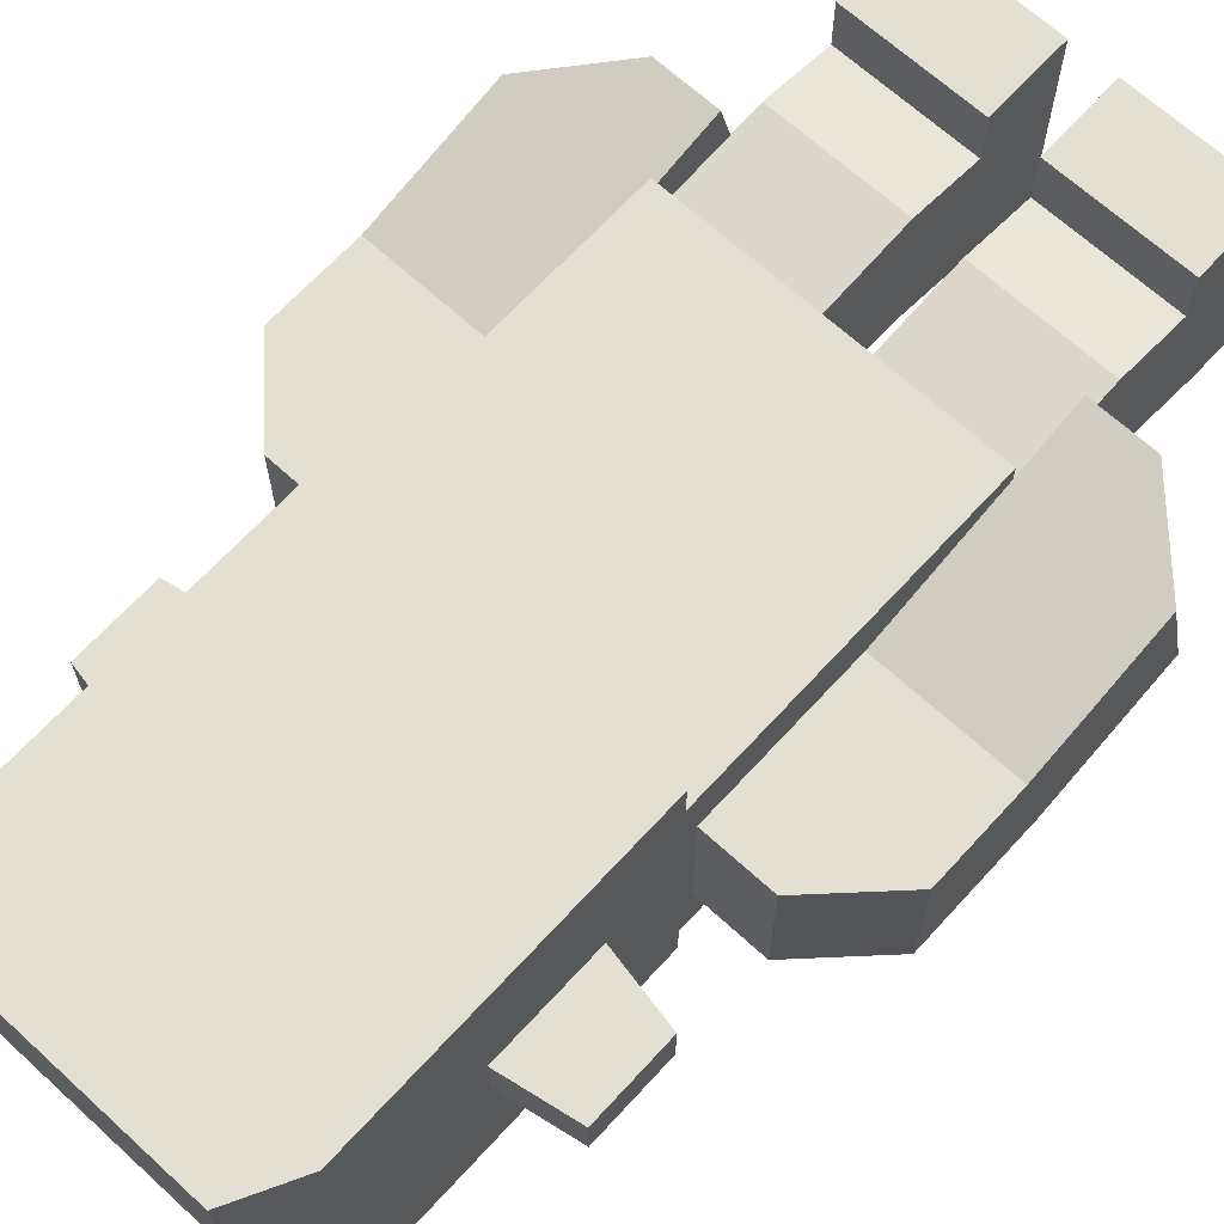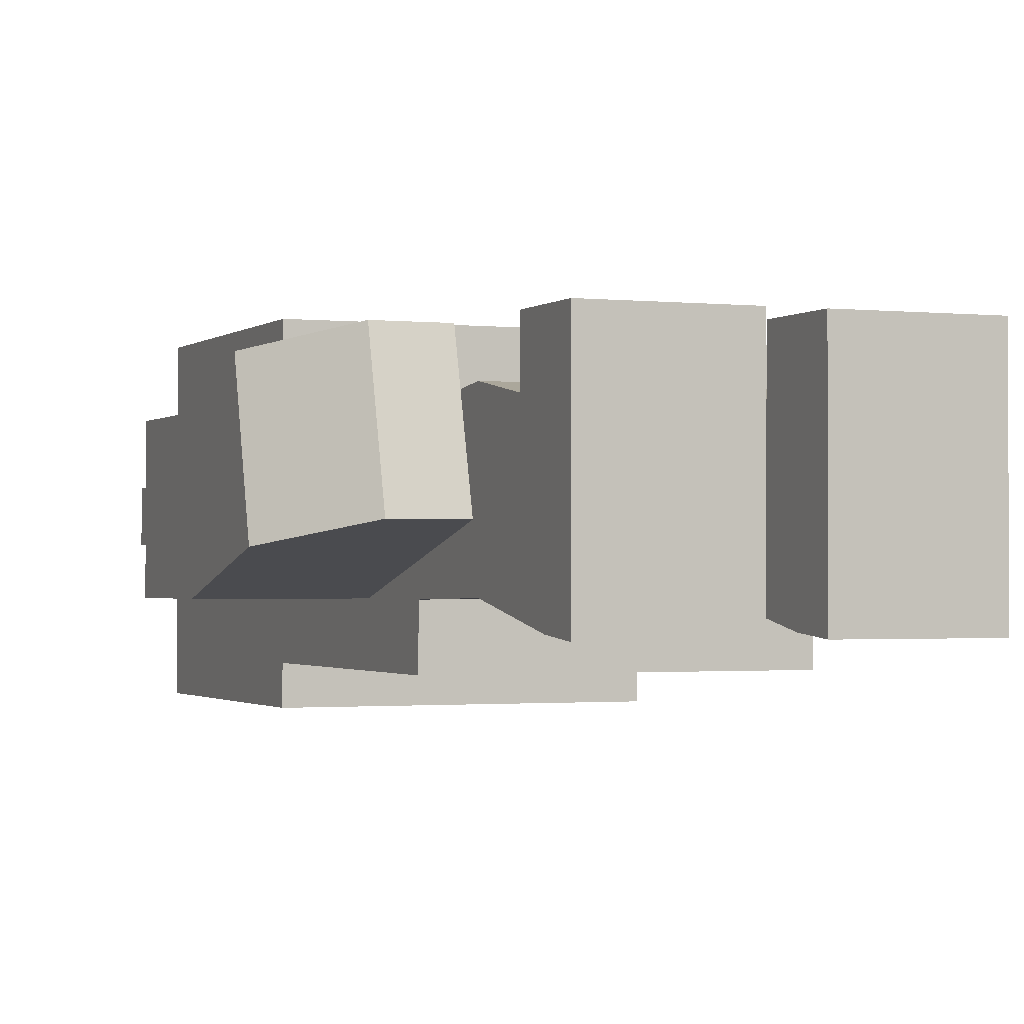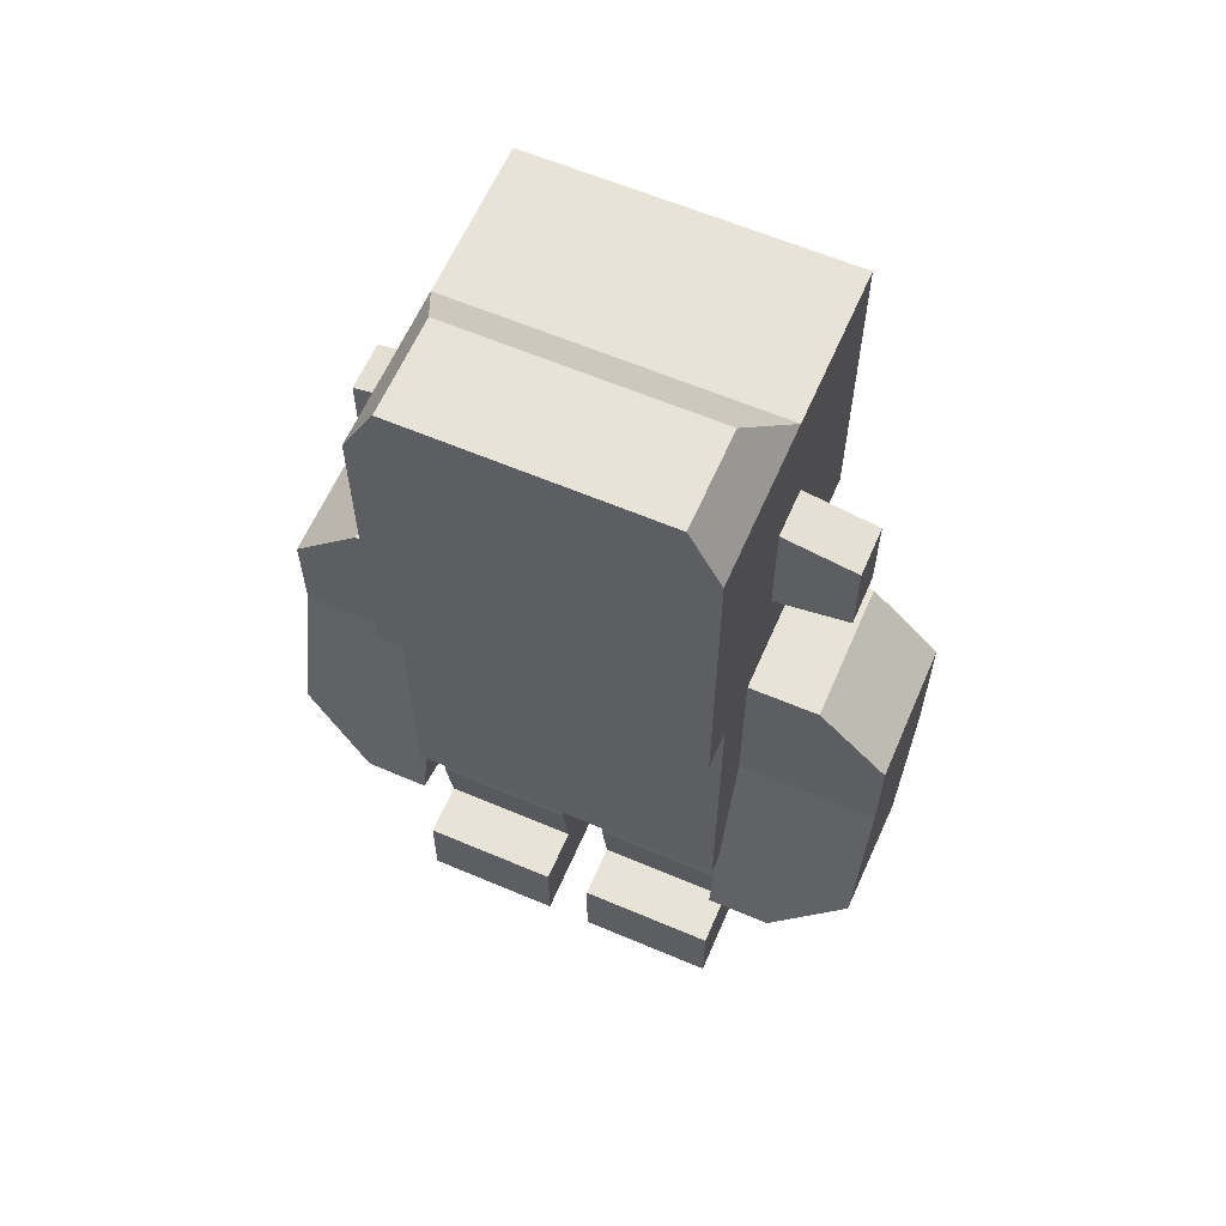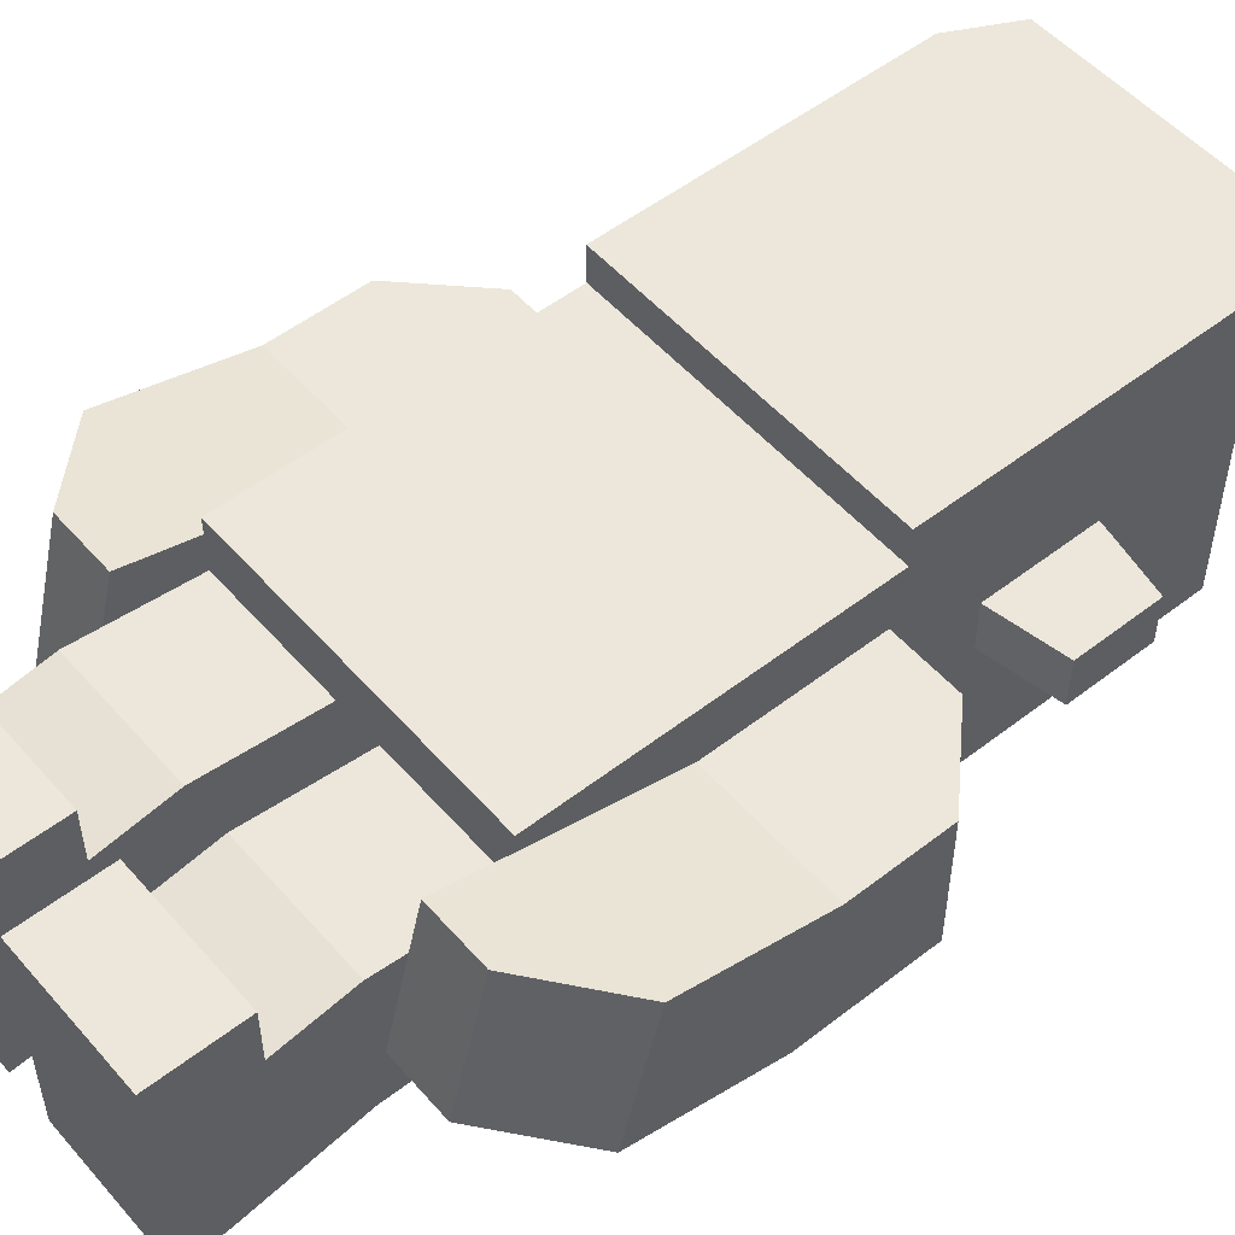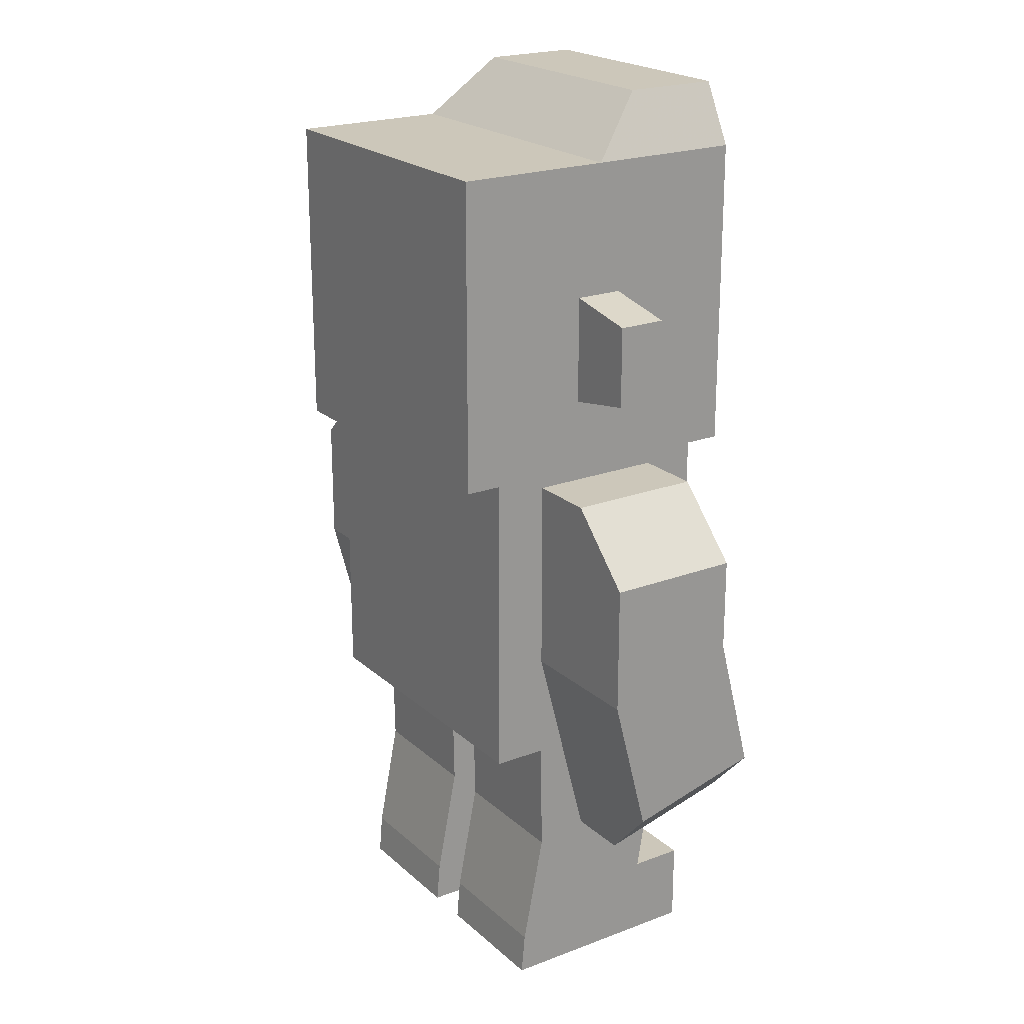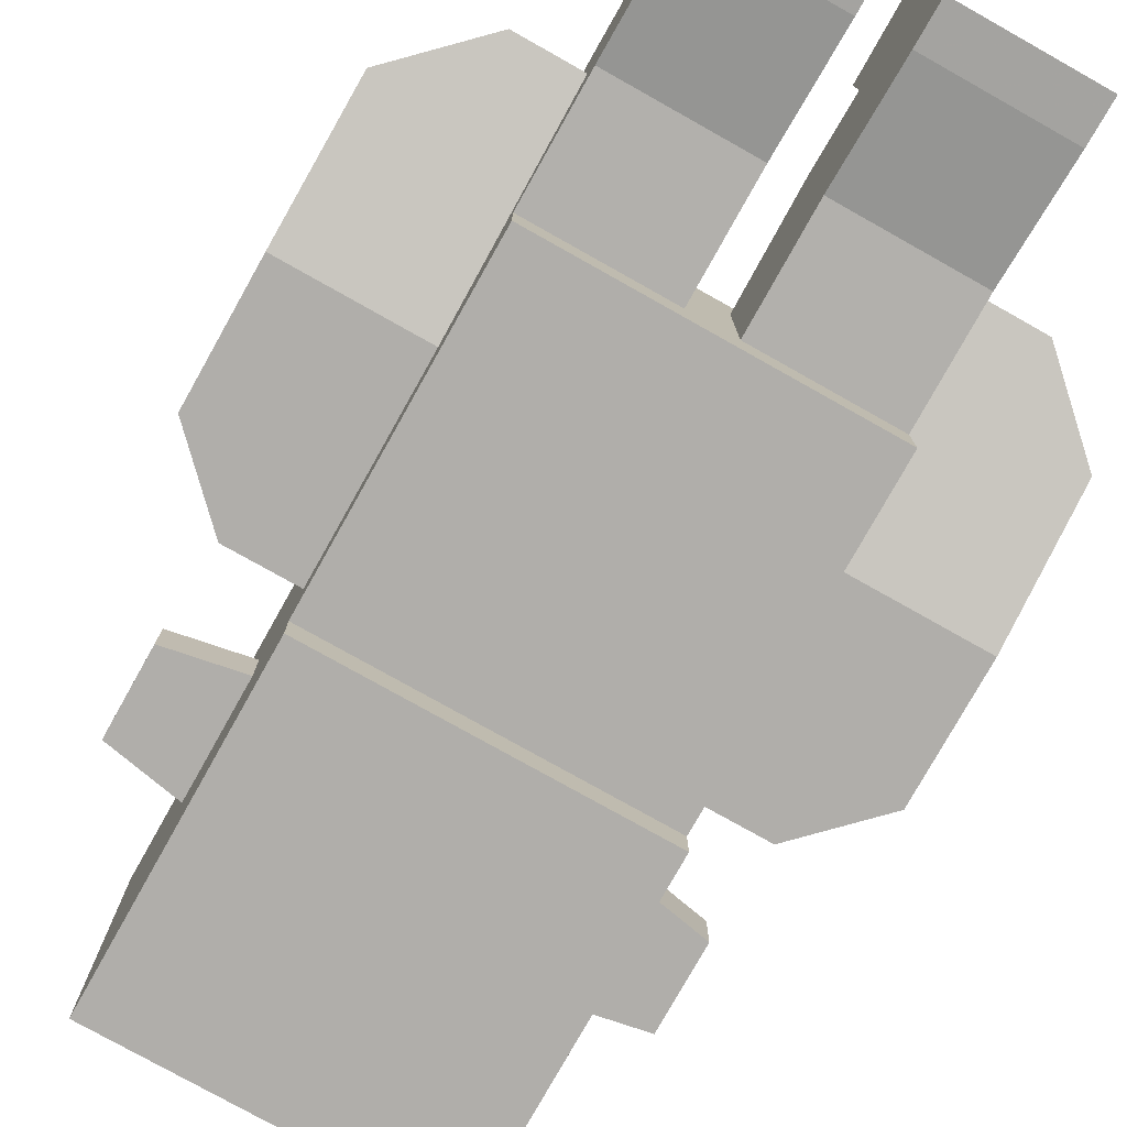
<metadata>
{"format":"obj","ext":"obj","renderer":"f3d","projection":"perspective","resolution":1024,"background":"white","views":[{"elev":67.0,"azim":-137.5,"up":"+Z"},{"elev":-1.3,"azim":-22.3,"up":"+Z"},{"elev":61.5,"azim":23.4,"up":"+Y"},{"elev":52.3,"azim":50.1,"up":"+Z"},{"elev":21.5,"azim":-123.7,"up":"+Y"},{"elev":-77.9,"azim":-29.3,"up":"+Z"}]}
</metadata>
<code>
v 0.6639 0.3922 0.4297
v 0.6639 0.4286 0.5703
v 0.6639 0.1726 0.4865
v 0.6639 0.209 0.6272
v 0.7289 0.1726 0.4865
v 0.7289 0.209 0.6272
v 0.8046 0.2458 0.4676
v 0.8046 0.3922 0.4297
v 0.8046 0.2822 0.6082
v 0.8046 0.4286 0.5703
v 0.7342 0.5966 0.4297
v 0.7342 0.5966 0.5703
v 0.6639 0.5966 0.4297
v 0.6639 0.5966 0.5703
v 0.8046 0.5262 0.5703
v 0.8046 0.5262 0.4297
v 0.3361 0.3922 0.4297
v 0.3361 0.1726 0.4865
v 0.3361 0.4286 0.5703
v 0.3361 0.209 0.6272
v 0.2711 0.1726 0.4865
v 0.1954 0.2458 0.4676
v 0.1954 0.3922 0.4297
v 0.1954 0.2822 0.6082
v 0.2711 0.209 0.6272
v 0.1954 0.4286 0.5703
v 0.3361 0.5966 0.5703
v 0.1954 0.5262 0.5703
v 0.2658 0.5966 0.5703
v 0.1954 0.5262 0.4297
v 0.2658 0.5966 0.4297
v 0.3361 0.5966 0.4297
v 0.6639 0.6092 0.3739
v 0.6639 0.6092 0.6261
v 0.3361 0.6092 0.3739
v 0.3361 0.6092 0.6261
v 0.3361 0.3583 0.3739
v 0.6639 0.3583 0.3739
v 0.6639 0.3583 0.6261
v 0.3361 0.3583 0.6261
v 0.6639 0.2814 0.6261
v 0.6639 0.2814 0.3739
v 0.3361 0.2814 0.6261
v 0.3361 0.2814 0.3739
v 0.6639 0.6092 0.6639
v 0.6639 0.6092 0.3361
v 0.3361 0.6092 0.6639
v 0.3361 0.6092 0.3361
v 0.6639 0.7416 0.5252
v 0.6639 0.6848 0.5252
v 0.6639 0.7416 0.5819
v 0.6639 0.6848 0.4748
v 0.6639 0.7163 0.4748
v 0.6639 0.7163 0.3361
v 0.6639 0.855 0.6639
v 0.6639 0.855 0.5819
v 0.3361 0.7163 0.3361
v 0.3361 0.6848 0.4748
v 0.3361 0.6848 0.5252
v 0.3361 0.7416 0.5252
v 0.3361 0.7416 0.5819
v 0.3361 0.855 0.5819
v 0.3361 0.855 0.6639
v 0.3361 0.7163 0.4748
v 0.7395 0.7841 0.4748
v 0.7395 0.699 0.4748
v 0.7395 0.7841 0.5252
v 0.7395 0.699 0.5252
v 0.6639 0.7983 0.4748
v 0.6639 0.7983 0.5252
v 0.3361 0.7983 0.4748
v 0.3361 0.7983 0.5252
v 0.2605 0.7841 0.4748
v 0.2605 0.7841 0.5252
v 0.2605 0.699 0.5252
v 0.2605 0.699 0.4748
v 0.3361 0.937 0.6639
v 0.6639 0.937 0.6639
v 0.3689 1 0.6639
v 0.6311 1 0.6639
v 0.5439 0.6481 0.6639
v 0.6166 0.7134 0.6639
v 0.5439 0.6787 0.6639
v 0.4561 0.6787 0.6639
v 0.6166 0.7892 0.6639
v 0.5408 0.7892 0.6639
v 0.4592 0.7892 0.6639
v 0.3834 0.7892 0.6639
v 0.4561 0.6481 0.6639
v 0.3834 0.7134 0.6639
v 0.5408 0.7134 0.6639
v 0.4592 0.7134 0.6639
v 0.6639 0.937 0.3361
v 0.6639 0.937 0.5
v 0.3361 0.937 0.3361
v 0.3361 0.937 0.5
v 0.6311 1 0.563
v 0.3689 1 0.563
v 0.6639 0.2814 0.4297
v 0.6639 0.1624 0.4316
v 0.6639 0.2814 0.5703
v 0.6639 0.08695 0.5703
v 0.6639 0.04348 0.4083
v 0.6639 0.1624 0.5829
v 0.5232 0.04348 0.4083
v 0.5232 0.1624 0.4316
v 0.5232 0.1624 0.5829
v 0.5232 0.2814 0.5703
v 0.5232 0.2814 0.4297
v 0.5232 0.08695 0.5703
v 0.6639 0 0.6261
v 0.5232 0 0.6261
v 0.6639 0.08695 0.6261
v 0.5232 0.08695 0.6261
v 0.5232 0 0.4044
v 0.6639 0 0.4044
v 0.4768 0.08695 0.5703
v 0.3361 0.08695 0.5703
v 0.4768 0.1624 0.5829
v 0.3361 0.1624 0.5829
v 0.4768 0.2814 0.4297
v 0.4768 0.2814 0.5703
v 0.3361 0.2814 0.4297
v 0.3361 0.2814 0.5703
v 0.3361 0.04348 0.4083
v 0.4768 0.04348 0.4083
v 0.3361 0.1624 0.4316
v 0.4768 0.1624 0.4316
v 0.4768 0 0.6261
v 0.3361 0 0.6261
v 0.4768 0.08695 0.6261
v 0.3361 0.08695 0.6261
v 0.3361 0 0.4044
v 0.4768 0 0.4044
g armLeft
f 3 2 1
f 2 3 4
f 6 3 5
f 3 6 4
f 1 5 3
f 5 1 7
f 7 1 8
f 9 5 7
f 5 9 6
f 9 4 6
f 4 9 2
f 2 9 10
f 10 7 8
f 7 10 9
f 13 12 11
f 12 13 14
f 15 2 10
f 2 15 14
f 14 15 12
f 12 16 11
f 16 12 15
f 15 8 16
f 8 15 10
f 13 8 1
f 8 13 16
f 16 13 11
f 1 14 13
f 14 1 2
g armRight
f 19 18 17
f 18 19 20
f 21 17 18
f 17 21 22
f 17 22 23
f 21 24 22
f 24 21 25
f 25 18 20
f 18 25 21
f 19 25 20
f 25 19 24
f 24 19 26
f 22 26 23
f 26 22 24
f 27 26 19
f 26 27 28
f 28 27 29
f 26 30 23
f 30 26 28
f 30 29 31
f 29 30 28
f 30 17 23
f 17 30 32
f 32 30 31
f 32 29 27
f 29 32 31
f 27 17 32
f 17 27 19
g body
f 35 34 33
f 34 35 36
f 35 38 37
f 38 35 33
f 34 38 33
f 38 34 39
f 40 35 37
f 35 40 36
f 34 40 39
f 40 34 36
f 43 42 41
f 42 43 44
f 39 43 41
f 43 39 40
f 37 42 44
f 42 37 38
f 39 42 38
f 42 39 41
f 43 37 44
f 37 43 40
g head
f 47 46 45
f 46 47 48
f 51 50 49
f 45 50 51
f 45 52 50
f 46 52 45
f 46 53 52
f 53 46 54
f 45 51 55
f 55 51 56
f 57 46 48
f 46 57 54
f 47 57 48
f 57 47 58
f 58 47 59
f 59 47 60
f 60 47 61
f 61 47 62
f 62 47 63
f 64 57 58
f 67 66 65
f 66 67 68
f 53 66 52
f 66 53 65
f 65 53 69
f 50 66 68
f 66 50 52
f 69 67 65
f 67 69 70
f 68 49 50
f 49 68 67
f 49 67 70
f 73 72 71
f 72 73 74
f 60 75 59
f 75 60 74
f 74 60 72
f 76 64 58
f 64 76 73
f 64 73 71
f 75 73 76
f 73 75 74
f 75 58 59
f 58 75 76
f 77 55 63
f 55 77 78
f 78 77 79
f 78 79 80
f 45 81 47
f 81 45 82
f 82 45 55
f 81 82 83
f 83 82 84
f 82 55 85
f 85 55 86
f 86 55 87
f 87 55 88
f 89 47 81
f 90 47 89
f 90 89 84
f 47 90 63
f 63 90 88
f 63 88 55
f 90 84 91
f 91 84 82
f 90 91 92
f 86 92 91
f 92 86 87
f 47 81 45
f 82 45 81
f 55 45 82
f 83 82 81
f 84 82 83
f 85 55 82
f 86 55 85
f 87 55 86
f 88 55 87
f 81 47 89
f 89 47 90
f 84 89 90
f 63 90 47
f 88 90 63
f 55 88 63
f 91 84 90
f 82 84 91
f 92 91 90
f 91 92 86
f 87 86 92
f 94 54 93
f 54 94 69
f 69 94 70
f 70 94 78
f 70 78 56
f 70 56 49
f 56 78 55
f 51 49 56
f 53 54 69
f 95 94 93
f 94 95 96
f 98 80 97
f 80 98 79
f 61 72 60
f 62 72 61
f 77 72 62
f 96 72 77
f 96 71 72
f 95 71 96
f 95 64 71
f 64 95 57
f 77 62 63
f 63 55 77
f 78 77 55
f 79 77 78
f 80 79 78
f 97 78 94
f 78 97 80
f 77 98 96
f 98 77 79
f 96 97 94
f 97 96 98
f 95 54 57
f 54 95 93
f 83 89 81
f 89 83 84
f 87 90 92
f 90 87 88
f 85 91 82
f 91 85 86
g legLeft
f 101 100 99
f 102 100 101
f 100 102 103
f 102 101 104
f 106 103 105
f 103 106 100
f 101 107 104
f 107 101 108
f 109 101 99
f 101 109 108
f 104 110 102
f 110 104 107
f 109 100 106
f 100 109 99
f 110 106 105
f 108 106 110
f 106 108 109
f 108 110 107
f 113 112 111
f 112 113 114
f 105 116 115
f 116 105 103
f 103 111 116
f 111 103 102
f 111 102 113
f 112 105 115
f 105 112 110
f 110 112 114
f 110 113 102
f 113 110 114
f 112 116 111
f 116 112 115
g legRight
f 119 118 117
f 118 119 120
f 123 122 121
f 122 123 124
f 127 126 125
f 126 127 128
f 118 127 125
f 124 127 118
f 127 124 123
f 124 118 120
f 123 128 127
f 128 123 121
f 122 128 121
f 117 128 122
f 128 117 126
f 117 122 119
f 122 120 119
f 120 122 124
f 131 130 129
f 130 131 132
f 125 134 133
f 134 125 126
f 130 134 129
f 134 130 133
f 130 125 133
f 125 130 118
f 118 130 132
f 126 129 134
f 129 126 117
f 129 117 131
f 118 131 117
f 131 118 132

</code>
